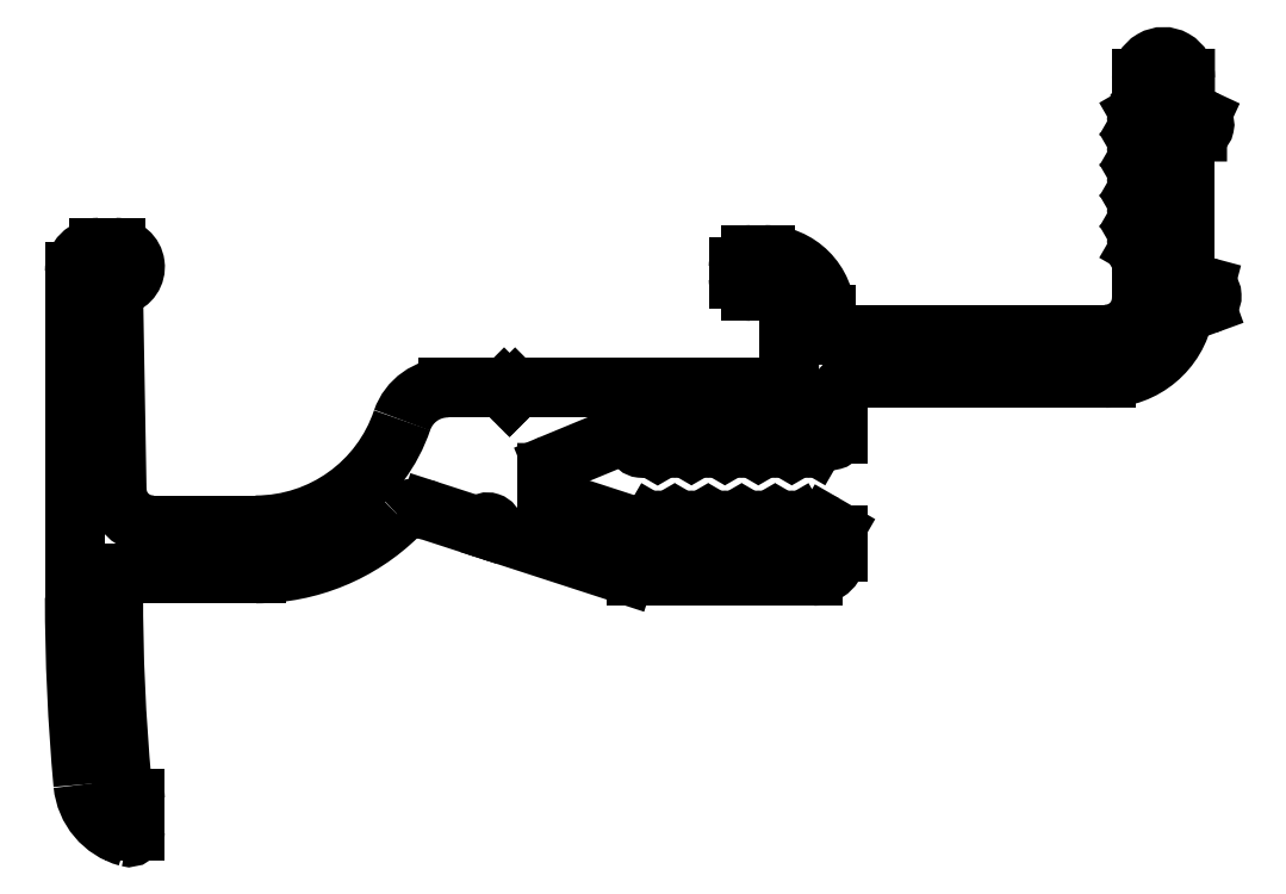
<metadata>
{"format":"dxf","ext":"dxf","renderer":"ezdxf+matplotlib","layout":"modelspace","background":"white","min_lineweight":24,"dpi":150}
</metadata>
<code>
0
SECTION
2
ENTITIES
0
ARC
8
0
10
1439
20
2382
30
0
40
0.4
50
112.9
51
180
0
LINE
8
0
10
1438
20
2382
30
0
11
1441
21
2384
31
0
0
ARC
8
0
10
1441
20
2383
30
0
40
0.5
50
17.28
51
112.5
0
ARC
8
0
10
1442
20
2383
30
0
40
0.25
50
197.3
51
330
0
LINE
8
0
10
1442
20
2383
30
0
11
1443
21
2384
31
0
0
LINE
8
0
10
1443
20
2384
30
0
11
1443
21
2384
31
0
0
LINE
8
0
10
1443
20
2384
30
0
11
1443
21
2383
31
0
0
ARC
8
0
10
1443
20
2383
30
0
40
0.2768
50
210
51
330
0
LINE
8
0
10
1444
20
2383
30
0
11
1444
21
2384
31
0
0
LINE
8
0
10
1444
20
2384
30
0
11
1444
21
2384
31
0
0
LINE
8
0
10
1444
20
2384
30
0
11
1445
21
2383
31
0
0
ARC
8
0
10
1445
20
2383
30
0
40
0.2768
50
210
51
330
0
LINE
8
0
10
1445
20
2383
30
0
11
1445
21
2384
31
0
0
LINE
8
0
10
1445
20
2384
30
0
11
1446
21
2384
31
0
0
LINE
8
0
10
1446
20
2384
30
0
11
1446
21
2383
31
0
0
ARC
8
0
10
1446
20
2383
30
0
40
0.2768
50
210
51
330
0
LINE
8
0
10
1447
20
2383
30
0
11
1447
21
2384
31
0
0
LINE
8
0
10
1447
20
2384
30
0
11
1447
21
2384
31
0
0
LINE
8
0
10
1447
20
2384
30
0
11
1447
21
2383
31
0
0
ARC
8
0
10
1448
20
2383
30
0
40
0.2768
50
210
51
330
0
LINE
8
0
10
1448
20
2383
30
0
11
1448
21
2384
31
0
0
LINE
8
0
10
1448
20
2384
30
0
11
1449
21
2384
31
0
0
LINE
8
0
10
1449
20
2384
30
0
11
1449
21
2383
31
0
0
ARC
8
0
10
1449
20
2383
30
0
40
0.2768
50
210
51
330
0
LINE
8
0
10
1449
20
2383
30
0
11
1450
21
2384
31
0
0
LINE
8
0
10
1450
20
2384
30
0
11
1450
21
2384
31
0
0
LINE
8
0
10
1450
20
2384
30
0
11
1450
21
2384
31
0
0
ARC
8
0
10
1450
20
2384
30
0
40
0.2548
50
210
51
0
0
LINE
8
0
10
1450
20
2384
30
0
11
1450
21
2385
31
0
0
ARC
8
0
10
1451
20
2385
30
0
40
1
50
90
51
180
0
LINE
8
0
10
1451
20
2386
30
0
11
1461
21
2386
31
0
0
ARC
8
0
10
1461
20
2389
30
0
40
3.3
50
270.2
51
349.5
0
LINE
8
0
10
1465
20
2389
30
0
11
1465
21
2389
31
0
0
ARC
8
0
10
1465
20
2389
30
0
40
0.4
50
290.2
51
75
0
LINE
8
0
10
1465
20
2390
30
0
11
1465
21
2390
31
0
0
LINE
8
0
10
1465
20
2390
30
0
11
1465
21
2396
31
0
0
ARC
8
0
10
1465
20
2396
30
0
40
0.3
50
90.52
51
180.5
0
LINE
8
0
10
1465
20
2396
30
0
11
1465
21
2396
31
0
0
ARC
8
0
10
1465
20
2397
30
0
40
0.3
50
270
51
65.6
0
LINE
8
0
10
1465
20
2397
30
0
11
1465
21
2397
31
0
0
ARC
8
0
10
1465
20
2397
30
0
40
0.3
50
180.5
51
245.6
0
LINE
8
0
10
1465
20
2397
30
0
11
1465
21
2398
31
0
0
ARC
8
0
10
1464
20
2398
30
0
40
0.9
50
3.057e-08
51
180.5
0
LINE
8
0
10
1463
20
2398
30
0
11
1463
21
2398
31
0
0
ARC
8
0
10
1463
20
2398
30
0
40
0.25
50
180
51
240
0
LINE
8
0
10
1463
20
2398
30
0
11
1463
21
2398
31
0
0
ARC
8
0
10
1463
20
2397
30
0
40
0.2
50
300
51
60
0
LINE
8
0
10
1463
20
2397
30
0
11
1463
21
2397
31
0
0
LINE
8
0
10
1463
20
2397
30
0
11
1463
21
2397
31
0
0
ARC
8
0
10
1463
20
2397
30
0
40
0.25
50
120
51
240
0
LINE
8
0
10
1463
20
2397
30
0
11
1463
21
2396
31
0
0
ARC
8
0
10
1463
20
2396
30
0
40
0.2
50
300
51
60
0
LINE
8
0
10
1463
20
2396
30
0
11
1463
21
2396
31
0
0
LINE
8
0
10
1463
20
2396
30
0
11
1463
21
2396
31
0
0
ARC
8
0
10
1463
20
2395
30
0
40
0.25
50
120
51
240
0
LINE
8
0
10
1463
20
2395
30
0
11
1463
21
2395
31
0
0
ARC
8
0
10
1463
20
2395
30
0
40
0.2
50
300
51
60
0
LINE
8
0
10
1463
20
2395
30
0
11
1463
21
2395
31
0
0
LINE
8
0
10
1463
20
2395
30
0
11
1463
21
2394
31
0
0
ARC
8
0
10
1463
20
2394
30
0
40
0.25
50
120
51
240
0
LINE
8
0
10
1463
20
2394
30
0
11
1463
21
2394
31
0
0
ARC
8
0
10
1463
20
2394
30
0
40
0.2
50
300
51
60
0
LINE
8
0
10
1463
20
2393
30
0
11
1463
21
2393
31
0
0
LINE
8
0
10
1463
20
2393
30
0
11
1463
21
2393
31
0
0
ARC
8
0
10
1463
20
2393
30
0
40
0.25
50
120
51
240
0
LINE
8
0
10
1463
20
2393
30
0
11
1463
21
2392
31
0
0
ARC
8
0
10
1463
20
2392
30
0
40
0.2
50
300
51
60
0
LINE
8
0
10
1463
20
2392
30
0
11
1463
21
2392
31
0
0
LINE
8
0
10
1463
20
2392
30
0
11
1463
21
2392
31
0
0
ARC
8
0
10
1463
20
2392
30
0
40
0.25
50
120
51
240
0
LINE
8
0
10
1463
20
2391
30
0
11
1463
21
2391
31
0
0
ARC
8
0
10
1463
20
2391
30
0
40
0.2
50
300
51
60
0
LINE
8
0
10
1463
20
2391
30
0
11
1463
21
2391
31
0
0
ARC
8
0
10
1463
20
2390
30
0
40
0.3
50
120
51
180.5
0
LINE
8
0
10
1463
20
2390
30
0
11
1463
21
2389
31
0
0
ARC
8
0
10
1461
20
2389
30
0
40
1.5
50
270
51
0
0
LINE
8
0
10
1461
20
2388
30
0
11
1450
21
2388
31
0
0
ARC
8
0
10
1450
20
2388
30
0
40
0.5
50
180
51
270
0
LINE
8
0
10
1450
20
2388
30
0
11
1450
21
2389
31
0
0
ARC
8
0
10
1447
20
2389
30
0
40
2.5
50
0
51
90
0
LINE
8
0
10
1447
20
2391
30
0
11
1447
21
2391
31
0
0
ARC
8
0
10
1447
20
2391
30
0
40
0.5
50
90
51
180
0
LINE
8
0
10
1446
20
2391
30
0
11
1446
21
2390
31
0
0
ARC
8
0
10
1447
20
2390
30
0
40
0.5
50
180
51
270
0
LINE
8
0
10
1447
20
2390
30
0
11
1447
21
2390
31
0
0
ARC
8
0
10
1447
20
2389
30
0
40
1
50
0
51
90
0
LINE
8
0
10
1448
20
2389
30
0
11
1448
21
2387
31
0
0
ARC
8
0
10
1447
20
2387
30
0
40
1
50
270
51
0
0
LINE
8
0
10
1447
20
2386
30
0
11
1437
21
2386
31
0
0
ARC
8
0
10
1437
20
2385
30
0
40
0.25
50
90
51
135
0
LINE
8
0
10
1437
20
2386
30
0
11
1437
21
2385
31
0
0
LINE
8
0
10
1437
20
2385
30
0
11
1436
21
2386
31
0
0
ARC
8
0
10
1436
20
2385
30
0
40
0.25
50
45
51
90
0
LINE
8
0
10
1436
20
2386
30
0
11
1434
21
2386
31
0
0
ARC
8
0
10
1434
20
2384
30
0
40
2
50
90
51
161
0
ARC
8
0
10
1426
20
2386
30
0
40
6.4
50
270.1
51
341.3
0
LINE
8
0
10
1426
20
2380
30
0
11
1422
21
2380
31
0
0
ARC
8
0
10
1422
20
2381
30
0
40
1.5
50
181.3
51
270
0
LINE
8
0
10
1420
20
2381
30
0
11
1420
21
2389
31
0
0
ARC
8
0
10
1421
20
2389
30
0
40
0.4
50
104.3
51
181
0
ARC
8
0
10
1420
20
2391
30
0
40
0.8
50
284.6
51
90.32
0
LINE
8
0
10
1420
20
2391
30
0
11
1420
21
2391
31
0
0
ARC
8
0
10
1420
20
2390
30
0
40
1
50
90
51
180
0
LINE
8
0
10
1419
20
2390
30
0
11
1419
21
2377
31
0
0
ARC
8
0
10
1504
20
2377
30
0
40
85
50
180
51
185.2
0
ARC
8
0
10
1421
20
2369
30
0
40
2.5
50
185.4
51
254.8
0
ARC
8
0
10
1421
20
2367
30
0
40
0.25
50
254.8
51
0
0
LINE
8
0
10
1421
20
2367
30
0
11
1421
21
2369
31
0
0
ARC
8
0
10
1421
20
2369
30
0
40
0.25
50
0
51
74.48
0
ARC
8
0
10
1421
20
2369
30
0
40
0.5
50
185.3
51
254.5
0
ARC
8
0
10
1504
20
2377
30
0
40
83.4
50
179.9
51
185.3
0
ARC
8
0
10
1421
20
2377
30
0
40
0.8
50
90.32
51
179.9
0
LINE
8
0
10
1421
20
2378
30
0
11
1426
21
2378
31
0
0
ARC
8
0
10
1426
20
2386
30
0
40
8.4
50
270.1
51
314.5
0
ARC
8
0
10
1433
20
2380
30
0
40
1
50
88.99
51
134.5
0
ARC
8
0
10
1433
20
2379
30
0
40
2
50
72.18
51
89.28
0
LINE
8
0
10
1433
20
2381
30
0
11
1435
21
2380
31
0
0
ARC
8
0
10
1435
20
2380
30
0
40
0.25
50
252
51
318.4
0
ARC
8
0
10
1436
20
2380
30
0
40
0.25
50
5.579
51
138.4
0
ARC
8
0
10
1436
20
2380
30
0
40
0.25
50
185.6
51
252
0
LINE
8
0
10
1436
20
2380
30
0
11
1441
21
2378
31
0
0
ARC
8
0
10
1442
20
2379
30
0
40
1.5
50
252
51
270
0
LINE
8
0
10
1442
20
2378
30
0
11
1449
21
2378
31
0
0
ARC
8
0
10
1449
20
2379
30
0
40
1
50
270
51
0
0
LINE
8
0
10
1450
20
2379
30
0
11
1450
21
2380
31
0
0
ARC
8
0
10
1450
20
2380
30
0
40
0.25
50
0
51
60
0
LINE
8
0
10
1450
20
2380
30
0
11
1450
21
2380
31
0
0
ARC
8
0
10
1450
20
2380
30
0
40
0.25
50
60
51
150
0
LINE
8
0
10
1449
20
2380
30
0
11
1449
21
2380
31
0
0
LINE
8
0
10
1449
20
2380
30
0
11
1449
21
2380
31
0
0
LINE
8
0
10
1449
20
2380
30
0
11
1449
21
2380
31
0
0
ARC
8
0
10
1448
20
2380
30
0
40
0.2768
50
30
51
150
0
LINE
8
0
10
1448
20
2380
30
0
11
1448
21
2380
31
0
0
LINE
8
0
10
1448
20
2380
30
0
11
1447
21
2380
31
0
0
LINE
8
0
10
1447
20
2380
30
0
11
1447
21
2380
31
0
0
ARC
8
0
10
1447
20
2380
30
0
40
0.2768
50
30
51
150
0
LINE
8
0
10
1447
20
2380
30
0
11
1446
21
2380
31
0
0
LINE
8
0
10
1446
20
2380
30
0
11
1446
21
2380
31
0
0
LINE
8
0
10
1446
20
2380
30
0
11
1446
21
2380
31
0
0
ARC
8
0
10
1446
20
2380
30
0
40
0.2768
50
30
51
150
0
LINE
8
0
10
1445
20
2380
30
0
11
1445
21
2380
31
0
0
LINE
8
0
10
1445
20
2380
30
0
11
1445
21
2380
31
0
0
LINE
8
0
10
1445
20
2380
30
0
11
1444
21
2380
31
0
0
ARC
8
0
10
1444
20
2380
30
0
40
0.2768
50
30
51
150
0
LINE
8
0
10
1444
20
2380
30
0
11
1444
21
2380
31
0
0
LINE
8
0
10
1444
20
2380
30
0
11
1443
21
2380
31
0
0
LINE
8
0
10
1443
20
2380
30
0
11
1443
21
2380
31
0
0
ARC
8
0
10
1443
20
2380
30
0
40
0.2768
50
30
51
150
0
LINE
8
0
10
1443
20
2380
30
0
11
1442
21
2380
31
0
0
LINE
8
0
10
1442
20
2380
30
0
11
1442
21
2380
31
0
0
LINE
8
0
10
1442
20
2380
30
0
11
1442
21
2380
31
0
0
ARC
8
0
10
1441
20
2379
30
0
40
0.8
50
30.32
51
72.38
0
LINE
8
0
10
1441
20
2380
30
0
11
1438
21
2381
31
0
0
ARC
8
0
10
1439
20
2381
30
0
40
0.4
50
180
51
252
0
LINE
8
0
10
1438
20
2381
30
0
11
1438
21
2381
31
0
0
LINE
8
0
10
1438
20
2381
30
0
11
1438
21
2382
31
0
0
ENDSEC
0
EOF

</code>
